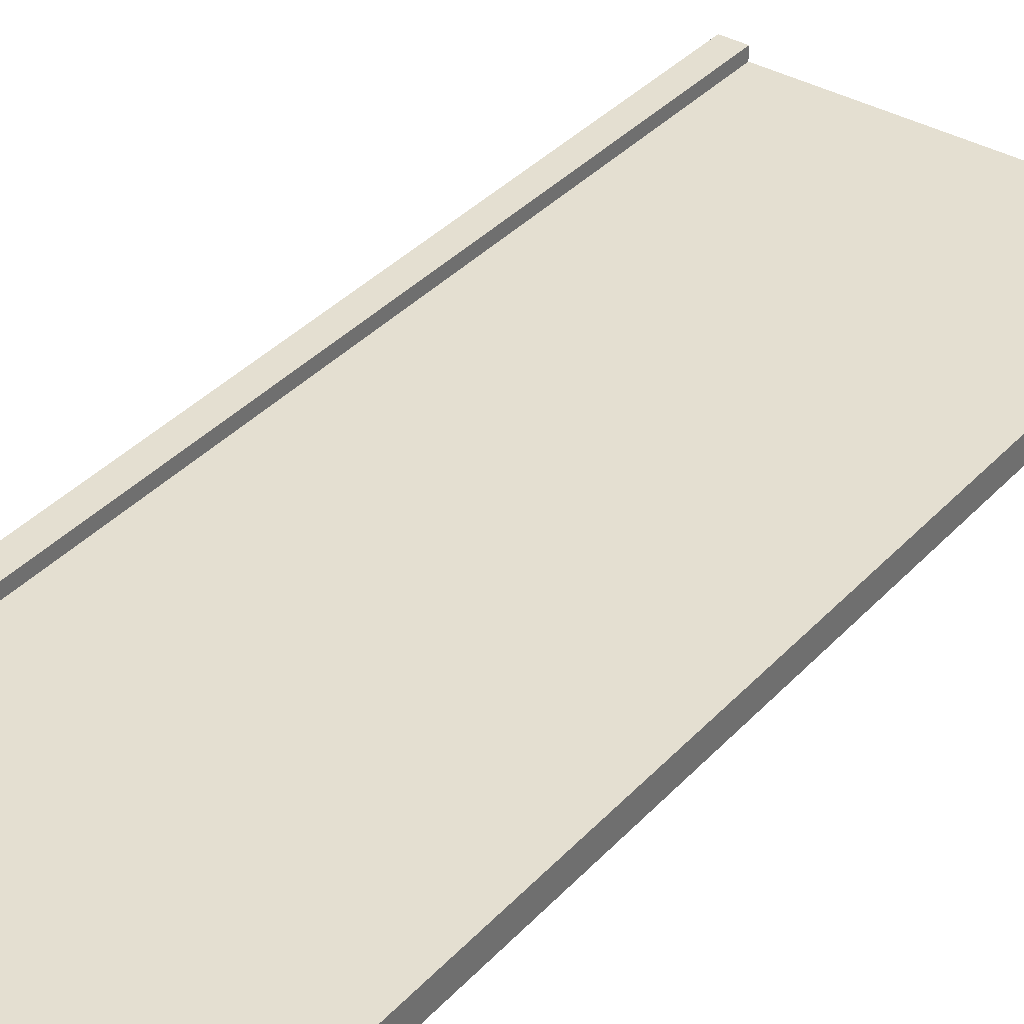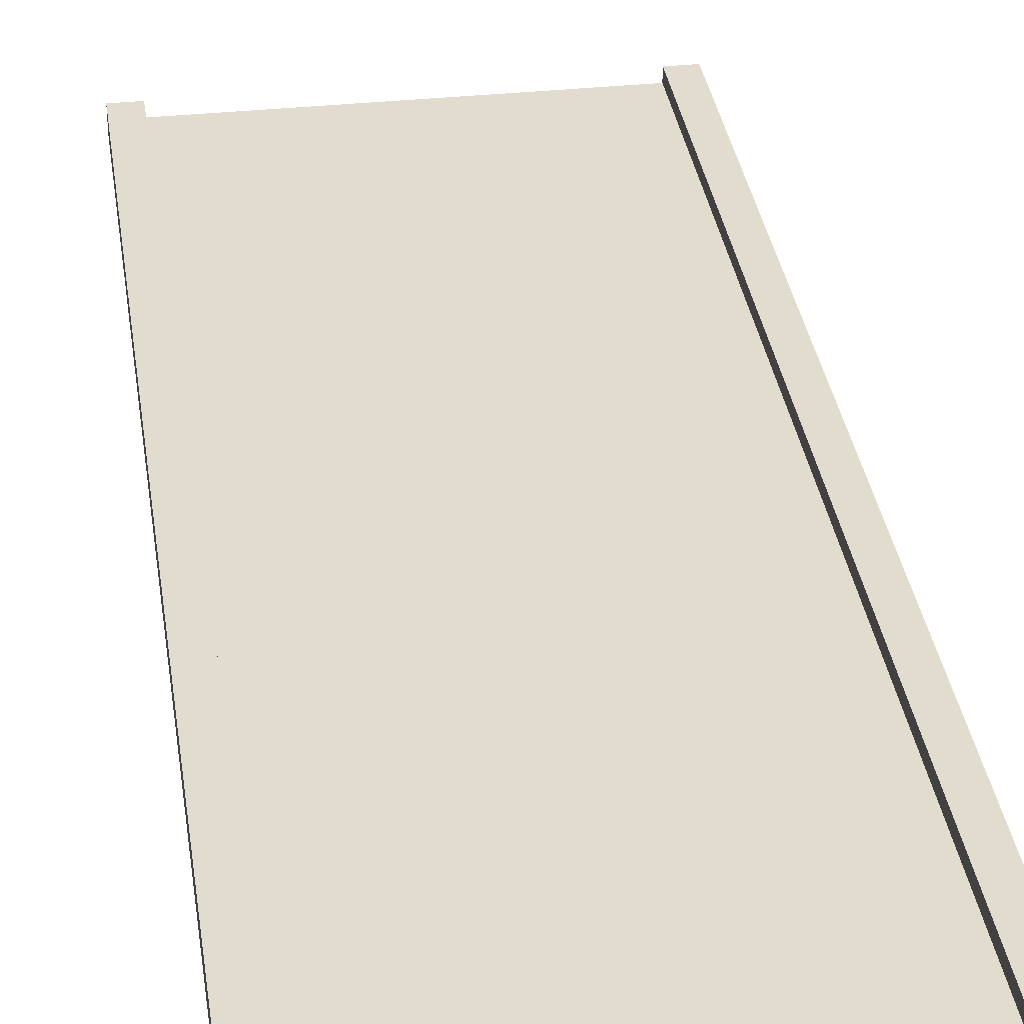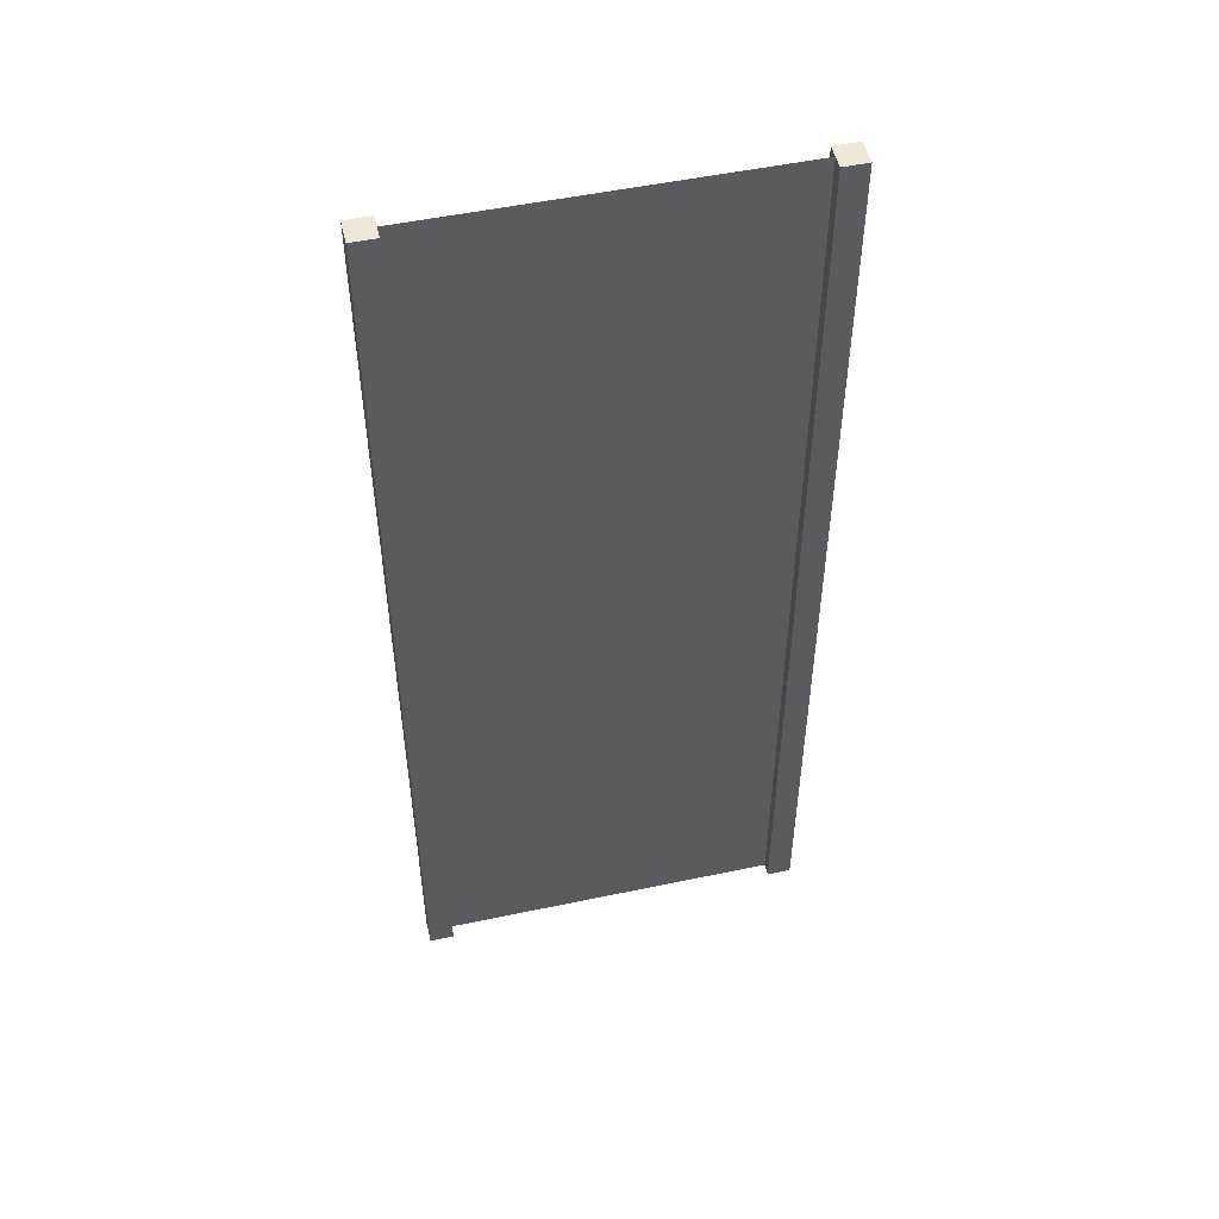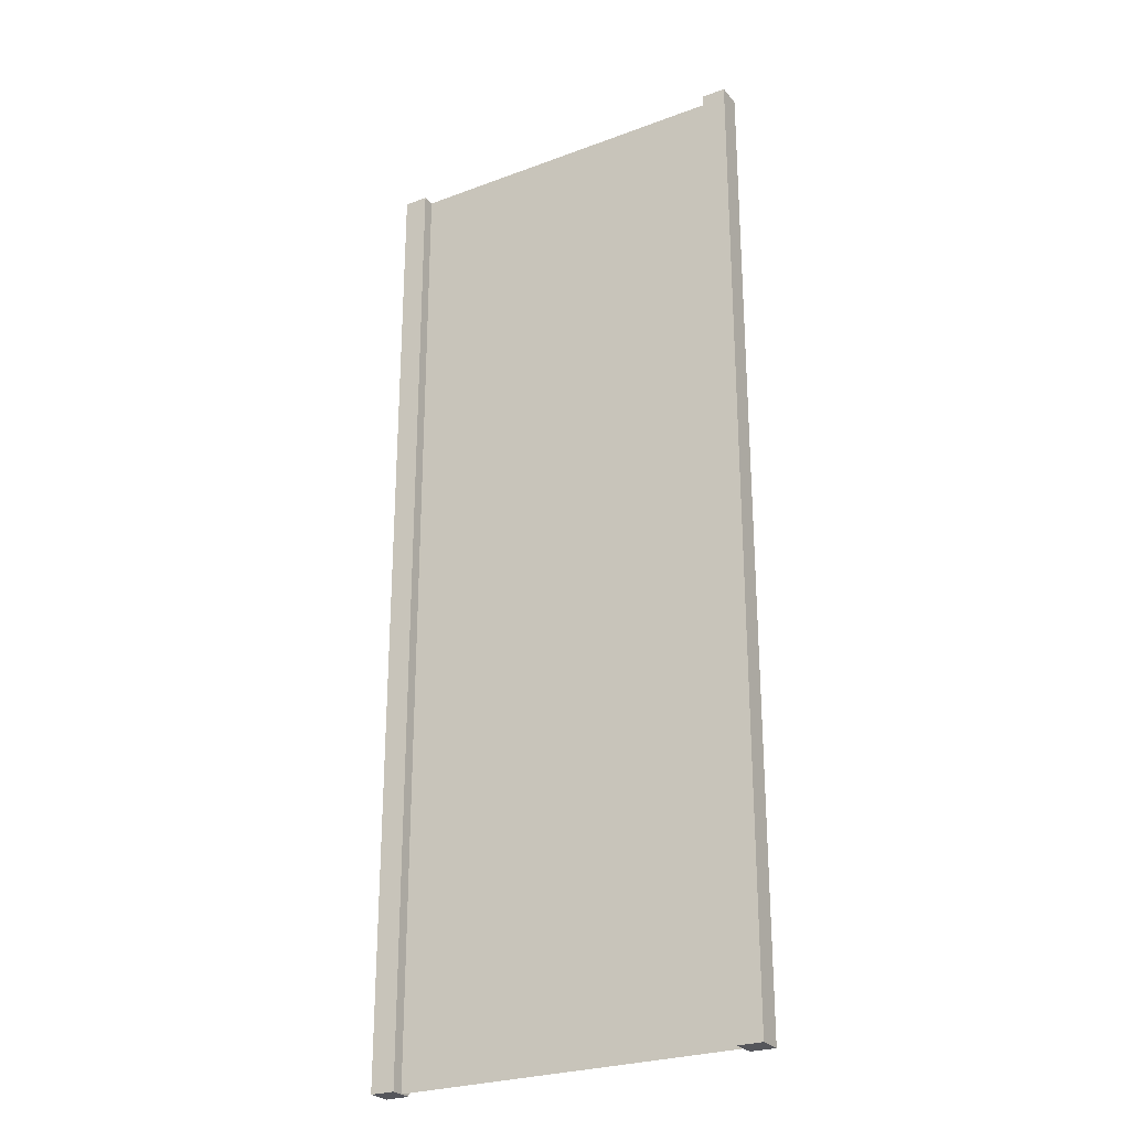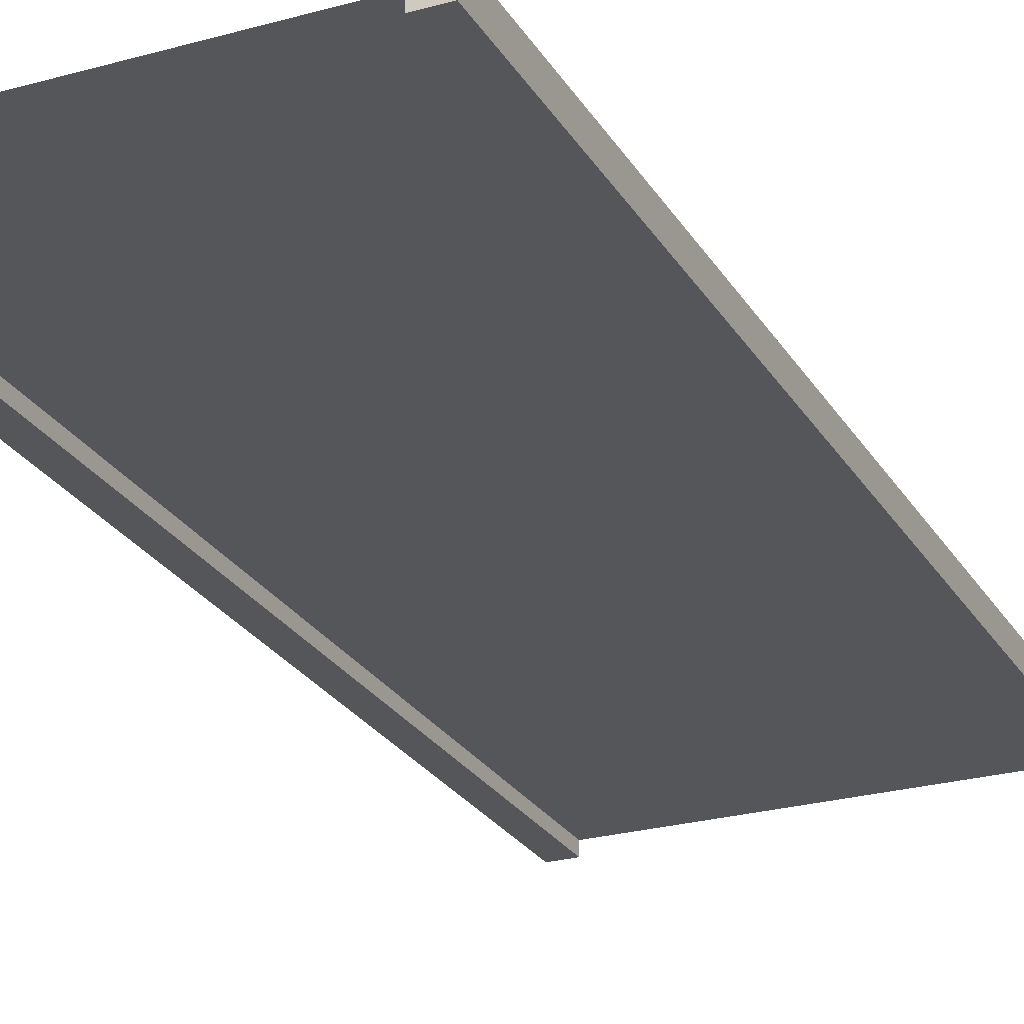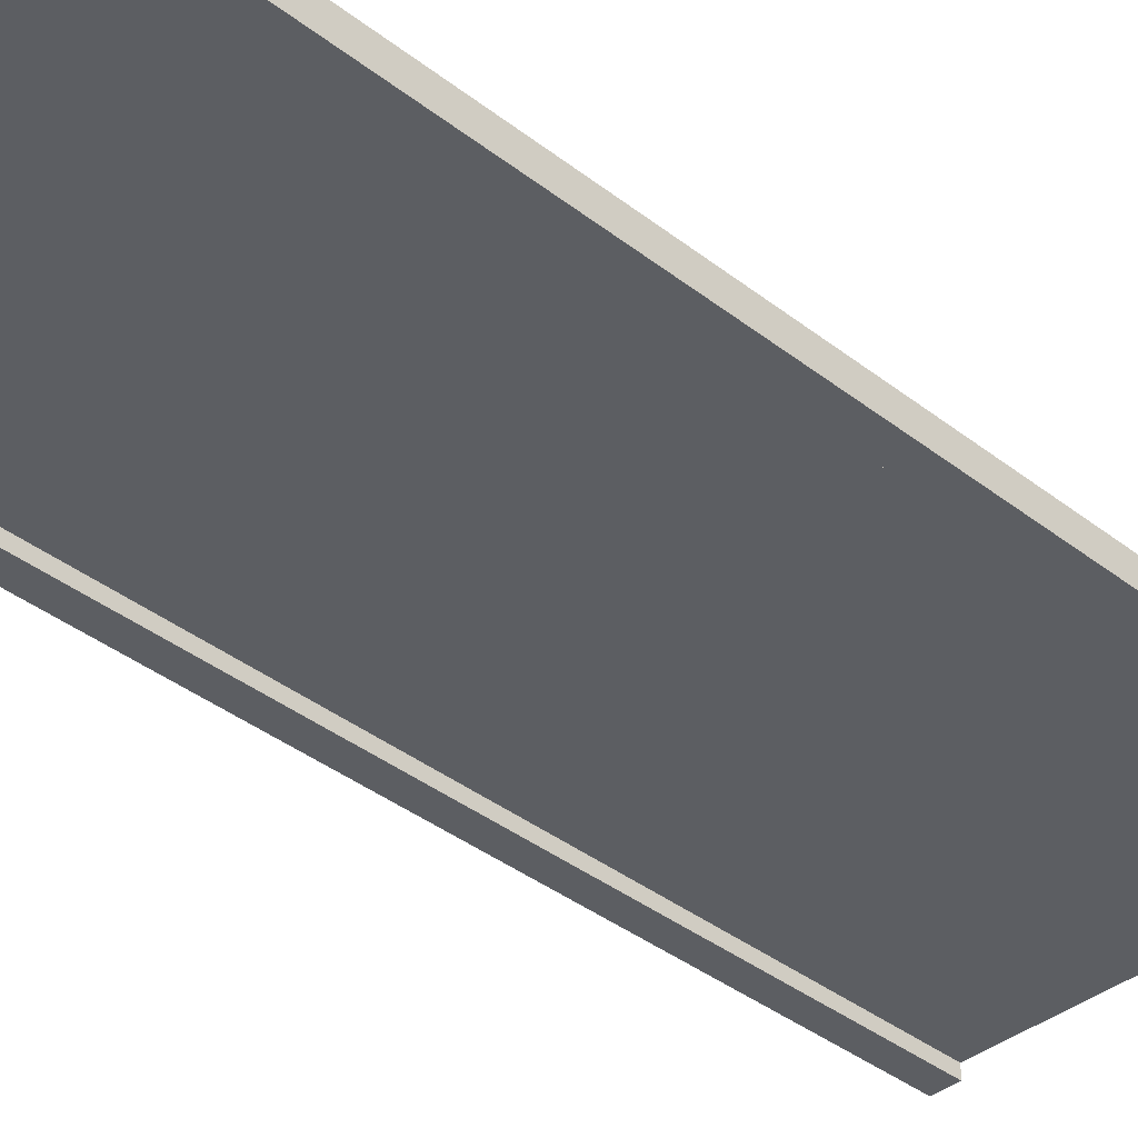
<metadata>
{"format":"obj","ext":"obj","renderer":"f3d","projection":"perspective","resolution":1024,"background":"white","views":[{"elev":36.7,"azim":36.7,"up":"+Z"},{"elev":34.0,"azim":171.8,"up":"+Z"},{"elev":51.5,"azim":167.1,"up":"+Y"},{"elev":-26.3,"azim":30.4,"up":"+Y"},{"elev":-25.4,"azim":-155.7,"up":"+Z"},{"elev":-38.2,"azim":-134.6,"up":"+Z"}]}
</metadata>
<code>
g pb_Mesh-503024
v -1.75 -3 0.1248
v -2 -3 0.1248
v -1.75 7 0.1248
v -2 7 0.1248
v -2 -3 0.1248
v -2 -3 -0.1252
v -2 7 0.1248
v -2 7 -0.1252
v -2 -3 -0.1252
v -1.75 -3 -0.1252
v -2 7 -0.1252
v -1.75 7 -0.1252
v 2 -3 -0.1248
v 2 -3 0.1252
v 2 7 -0.1248
v 2 7 0.1252
v -1.75 7 0.1248
v -2 7 0.1248
v -1.75 7 -0.1252
v -2 7 -0.1252
v -1.75 -3 -0.1252
v -2 -3 -0.1252
v -1.75 -3 0.1248
v -2 -3 0.1248
v 1.75 -3 -0.1248
v 1.75 -3 0.1252
v 2 -3 -0.1248
v 2 -3 0.1252
v 1.75 7 -0.1248
v 1.75 -3 -0.1248
v 2 7 -0.1248
v 2 -3 -0.1248
v 1.75 -3 0.1252
v 1.75 7 0.1252
v 2 -3 0.1252
v 2 7 0.1252
v 1.75 7 0.1252
v 1.75 7 -0.1248
v 2 7 0.1252
v 2 7 -0.1248
v -1.75 -3 0.1248
v -1.75 7 0.1248
v -1.75 -3 -0.1252
v -1.75 7 -0.1252
v 1.75 7 0.1252
v 1.75 -3 0.1252
v 1.75 7 -0.1248
v 1.75 -3 -0.1248
v -1.75 -3 -0.000237
v -1.75 7 -0.0002369
v 1.75 -3 0.0002369
v 1.75 7 0.0002369
g pb_Mesh-503024_0
f 3 2 1
f 3 4 2
f 7 6 5
f 7 8 6
f 11 10 9
f 11 12 10
f 15 14 13
f 15 16 14
f 19 18 17
f 19 20 18
f 23 22 21
f 23 24 22
f 27 26 25
f 27 28 26
f 31 30 29
f 31 32 30
f 35 34 33
f 35 36 34
f 39 38 37
f 39 40 38
f 43 42 41
f 43 44 42
f 47 46 45
f 47 48 46
g pb_Mesh-503024_1
f 51 50 49
f 51 52 50

</code>
